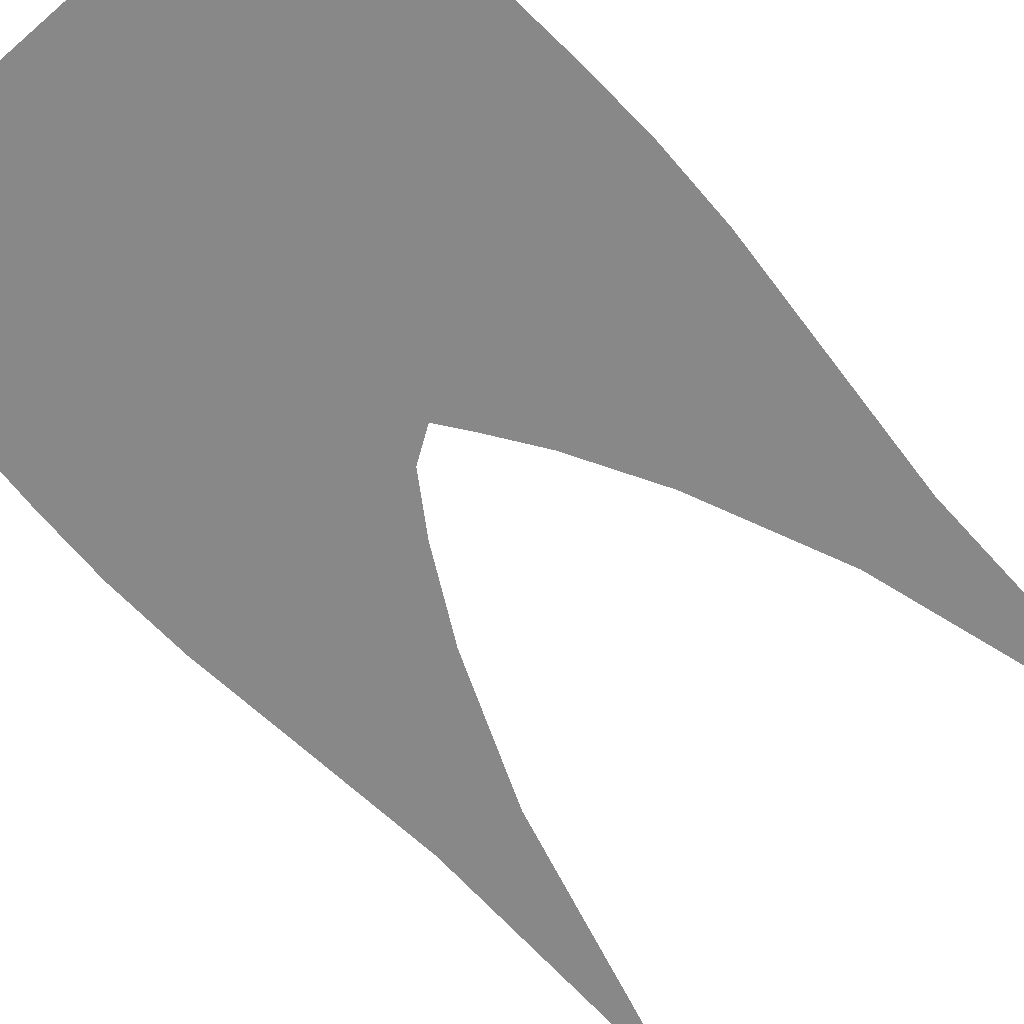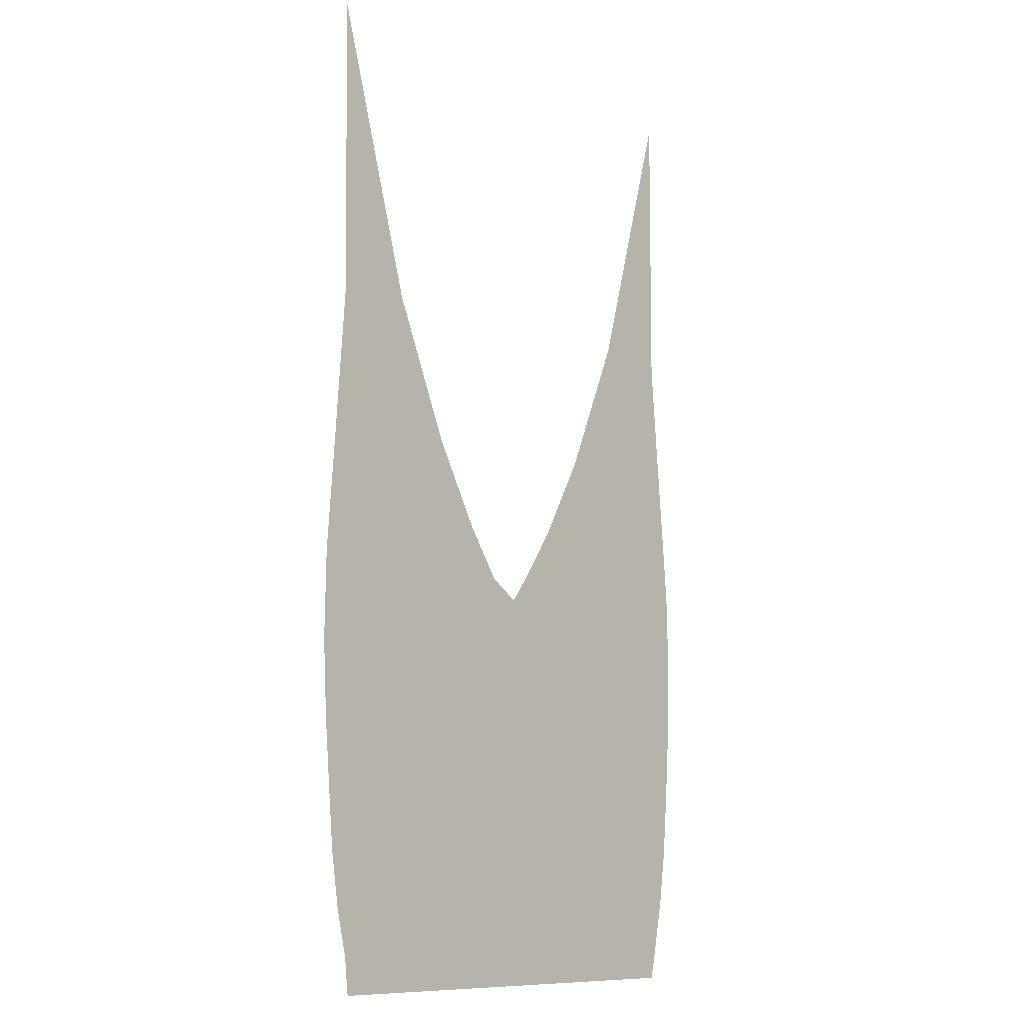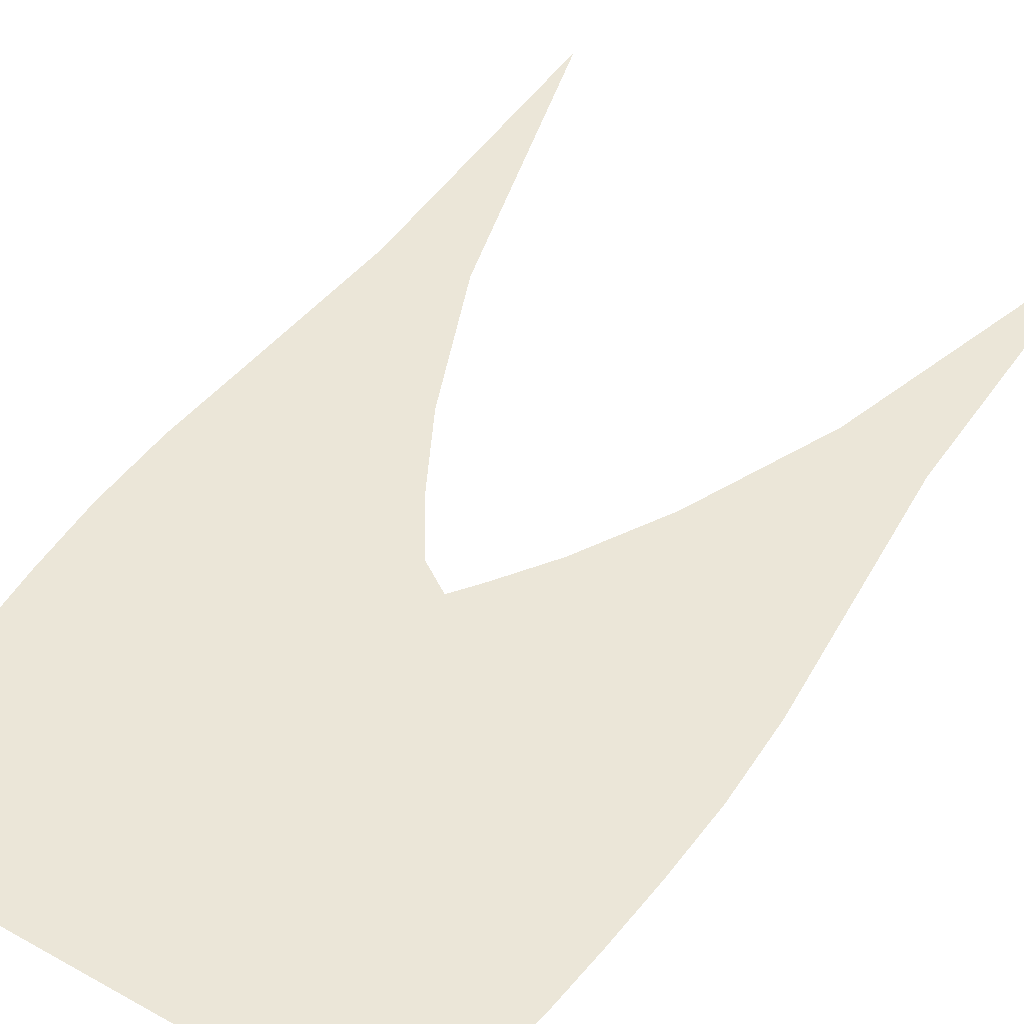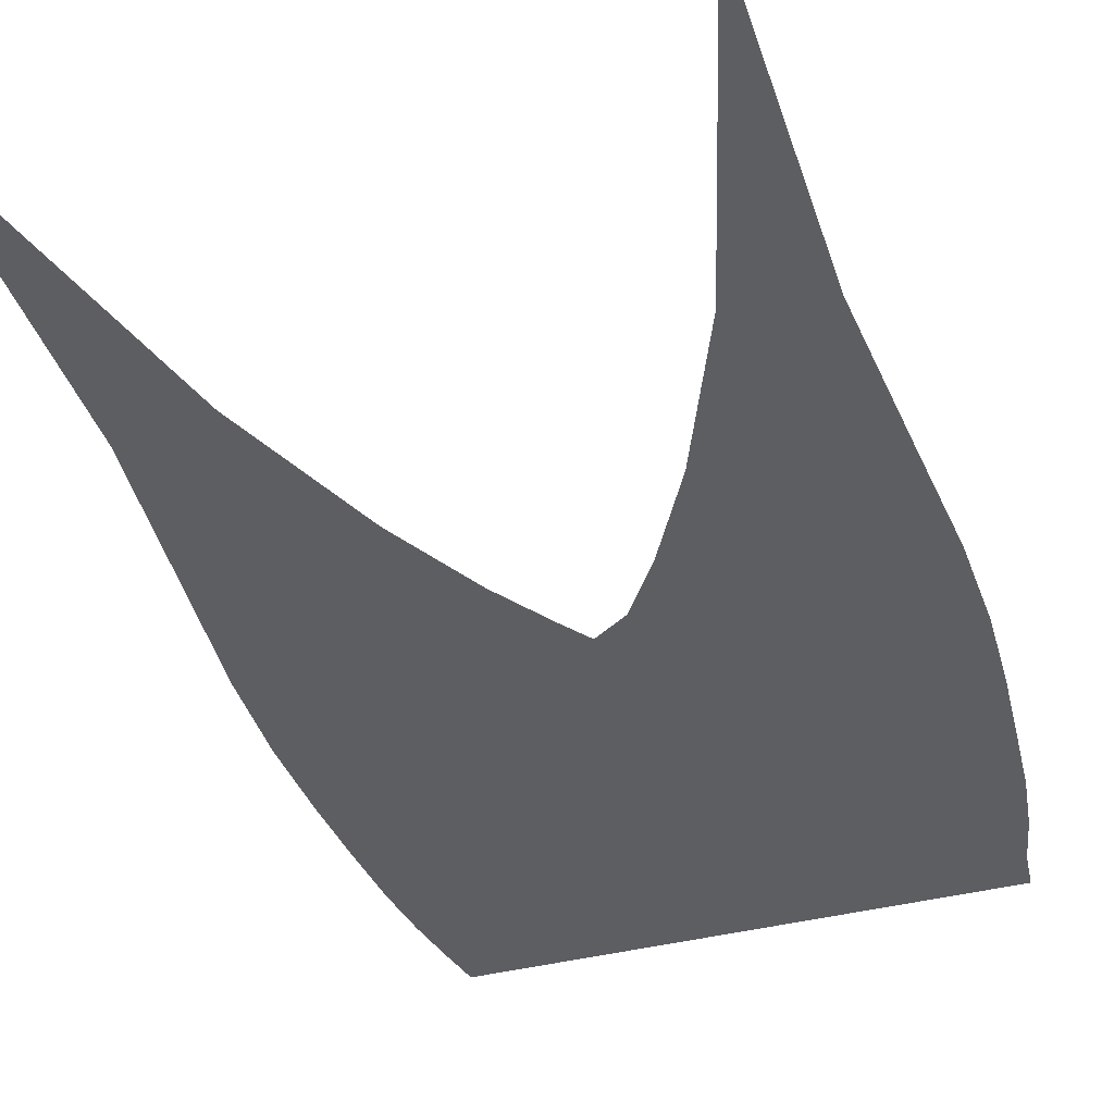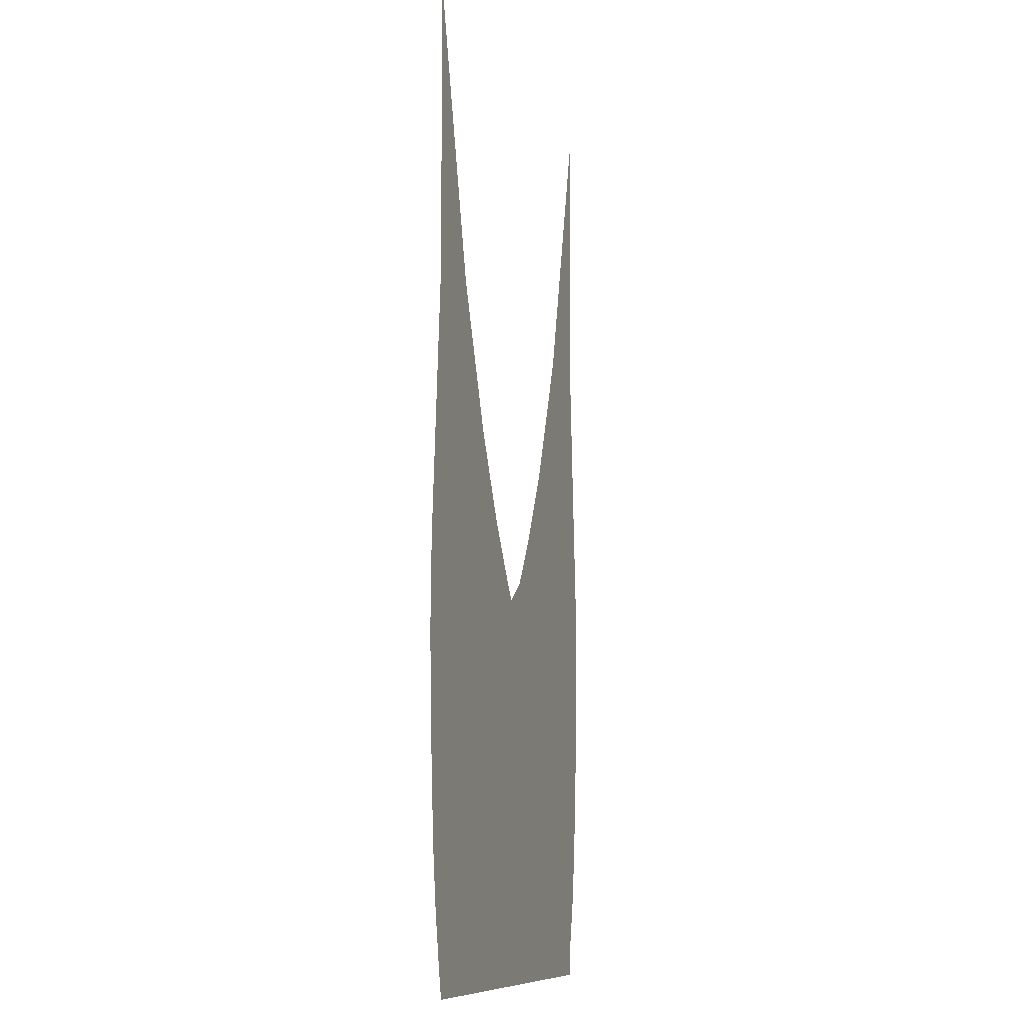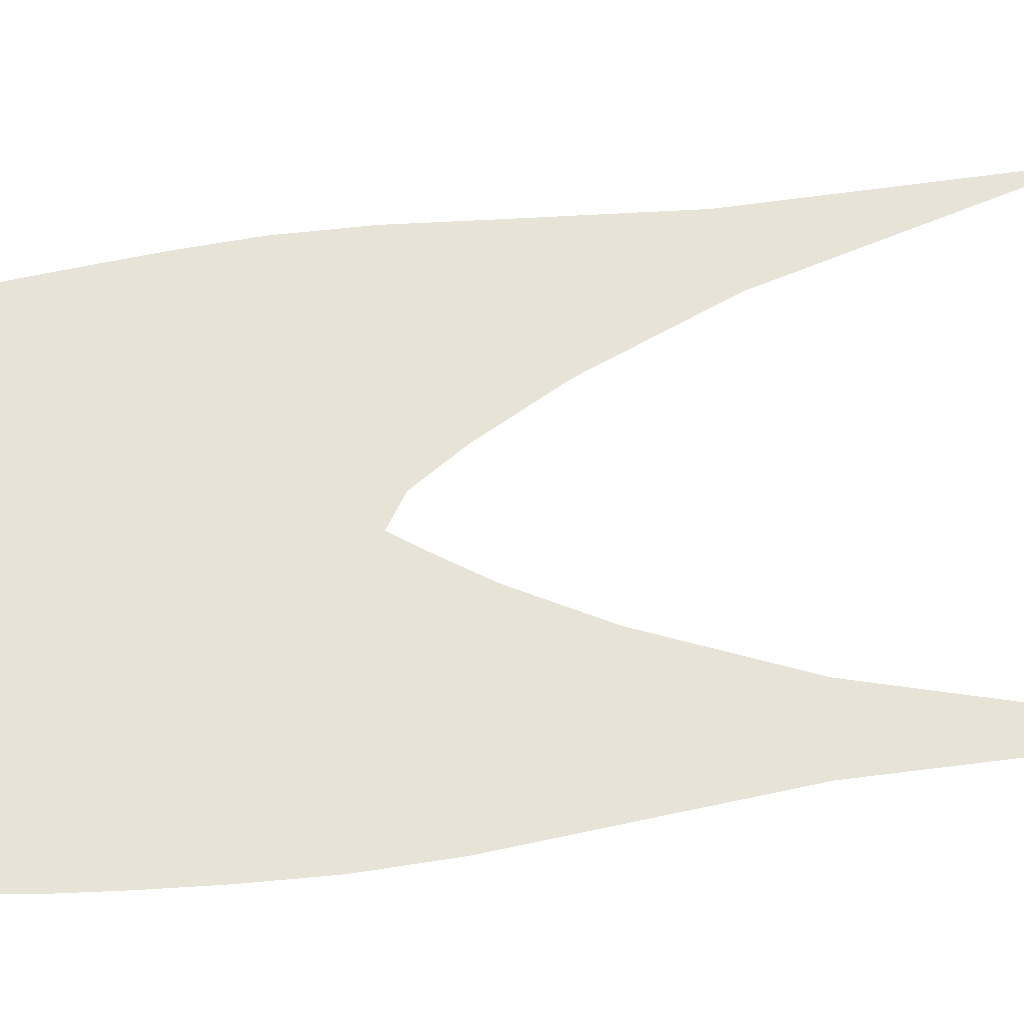
<metadata>
{"format":"obj","ext":"obj","renderer":"f3d","projection":"perspective","resolution":1024,"background":"white","views":[{"elev":-62.8,"azim":41.4,"up":"+Z"},{"elev":-10.1,"azim":-47.7,"up":"+Y"},{"elev":46.5,"azim":32.4,"up":"+Z"},{"elev":-39.2,"azim":-162.4,"up":"+Z"},{"elev":-9.9,"azim":106.5,"up":"+Y"},{"elev":61.9,"azim":82.4,"up":"+Z"}]}
</metadata>
<code>
v  0.001407  9.99  0
v  0.8329  7.037  0
v  1.437  5.604  0
v  1.899  4.758  0
v  2.246  4.239  0
v  2.558  4.033  0
v  2.755  4.303  0
v  3.108  4.821  0
v  3.576  5.673  0
v  4.186  7.11  0
v  4.999  9.99  0
v  0.03663  6.915  0
v  0.581  6.078  0
v  1.109  5.18  0
v  1.577  4.479  0
v  2.019  3.984  0
v  2.529  3.763  0
v  3.033  4.016  0
v  3.457  4.515  0
v  3.92  5.209  0
v  4.437  6.104  0
v  4.987  6.991  0
v  -0.08042  5.332  0
v  0.4158  5.032  0
v  0.9129  4.529  0
v  1.404  4.038  0
v  1.924  3.656  0
v  2.518  3.491  0
v  3.117  3.661  0
v  3.632  4.046  0
v  4.114  4.541  0
v  4.605  5.063  0
v  5.121  5.4  0
v  -0.1626  4.268  0
v  0.3339  4.125  0
v  0.8276  3.835  0
v  1.34  3.517  0
v  1.897  3.26  0
v  2.512  3.152  0
v  3.131  3.255  0
v  3.694  3.514  0
v  4.207  3.848  0
v  4.705  4.162  0
v  5.213  4.325  0
v  -0.1774  3.401  0
v  0.3241  3.332  0
v  0.8278  3.162  0
v  1.352  2.967  0
v  1.915  2.812  0
v  2.514  2.749  0
v  3.119  2.808  0
v  3.691  2.968  0
v  4.224  3.18  0
v  4.732  3.369  0
v  5.235  3.45  0
v  -0.1368  2.628  0
v  0.3618  2.621  0
v  0.8736  2.533  0
v  1.402  2.422  0
v  1.952  2.339  0
v  2.522  2.308  0
v  3.098  2.341  0
v  3.657  2.432  0
v  4.192  2.553  0
v  4.704  2.652  0
v  5.204  2.67  0
v  -0.07982  1.95  0
v  0.4171  1.982  0
v  0.9292  1.951  0
v  1.456  1.895  0
v  1.99  1.856  0
v  2.53  1.847  0
v  3.074  1.865  0
v  3.612  1.91  0
v  4.14  1.969  0
v  4.655  2.004  0
v  5.157  1.978  0
v  -0.02778  1.357  0
v  0.4755  1.407  0
v  0.9829  1.413  0
v  1.499  1.391  0
v  2.017  1.375  0
v  2.533  1.375  0
v  3.049  1.384  0
v  3.568  1.403  0
v  4.086  1.425  0
v  4.6  1.422  0
v  5.103  1.369  0
v  0.05324  0.8201  0
v  0.5481  0.8895  0
v  1.045  0.9118  0
v  1.543  0.9089  0
v  2.04  0.9042  0
v  2.534  0.9067  0
v  3.028  0.9094  0
v  3.527  0.9151  0
v  4.028  0.9207  0
v  4.53  0.9011  0
v  5.027  0.828  0
v  0.1591  0.3636  0
v  0.6346  0.4241  0
v  1.114  0.4421  0
v  1.592  0.4444  0
v  2.066  0.4444  0
v  2.536  0.4467  0
v  3.008  0.4459  0
v  3.486  0.446  0
v  3.967  0.4477  0
v  4.447  0.4331  0
v  4.935  0.3654  0
v  0.199  0  0
v  0.6847  0  0
v  1.157  0  0
v  1.624  0  0
v  2.085  0  0
v  2.538  0  0
v  2.99  0  0
v  3.458  0  0
v  3.932  0  0
v  4.397  0  0
v  4.854  0  0
f 1 2 13
f 1 13 12
f 2 3 14
f 2 14 13
f 3 4 15
f 3 15 14
f 4 5 16
f 4 16 15
f 5 6 17
f 5 17 16
f 6 7 18
f 6 18 17
f 7 8 19
f 7 19 18
f 8 9 20
f 8 20 19
f 9 10 21
f 9 21 20
f 10 11 22
f 10 22 21
f 12 13 24
f 12 24 23
f 13 14 25
f 13 25 24
f 14 15 26
f 14 26 25
f 15 16 27
f 15 27 26
f 16 17 28
f 16 28 27
f 17 18 29
f 17 29 28
f 18 19 30
f 18 30 29
f 19 20 31
f 19 31 30
f 20 21 32
f 20 32 31
f 21 22 33
f 21 33 32
f 23 24 35
f 23 35 34
f 24 25 36
f 24 36 35
f 25 26 37
f 25 37 36
f 26 27 38
f 26 38 37
f 27 28 39
f 27 39 38
f 28 29 40
f 28 40 39
f 29 30 41
f 29 41 40
f 30 31 42
f 30 42 41
f 31 32 43
f 31 43 42
f 32 33 44
f 32 44 43
f 34 35 46
f 34 46 45
f 35 36 47
f 35 47 46
f 36 37 48
f 36 48 47
f 37 38 49
f 37 49 48
f 38 39 50
f 38 50 49
f 39 40 51
f 39 51 50
f 40 41 52
f 40 52 51
f 41 42 53
f 41 53 52
f 42 43 54
f 42 54 53
f 43 44 55
f 43 55 54
f 45 46 57
f 45 57 56
f 46 47 58
f 46 58 57
f 47 48 59
f 47 59 58
f 48 49 60
f 48 60 59
f 49 50 61
f 49 61 60
f 50 51 62
f 50 62 61
f 51 52 63
f 51 63 62
f 52 53 64
f 52 64 63
f 53 54 65
f 53 65 64
f 54 55 66
f 54 66 65
f 56 57 68
f 56 68 67
f 57 58 69
f 57 69 68
f 58 59 70
f 58 70 69
f 59 60 71
f 59 71 70
f 60 61 72
f 60 72 71
f 61 62 73
f 61 73 72
f 62 63 74
f 62 74 73
f 63 64 75
f 63 75 74
f 64 65 76
f 64 76 75
f 65 66 77
f 65 77 76
f 67 68 79
f 67 79 78
f 68 69 80
f 68 80 79
f 69 70 81
f 69 81 80
f 70 71 82
f 70 82 81
f 71 72 83
f 71 83 82
f 72 73 84
f 72 84 83
f 73 74 85
f 73 85 84
f 74 75 86
f 74 86 85
f 75 76 87
f 75 87 86
f 76 77 88
f 76 88 87
f 78 79 90
f 78 90 89
f 79 80 91
f 79 91 90
f 80 81 92
f 80 92 91
f 81 82 93
f 81 93 92
f 82 83 94
f 82 94 93
f 83 84 95
f 83 95 94
f 84 85 96
f 84 96 95
f 85 86 97
f 85 97 96
f 86 87 98
f 86 98 97
f 87 88 99
f 87 99 98
f 89 90 101
f 89 101 100
f 90 91 102
f 90 102 101
f 91 92 103
f 91 103 102
f 92 93 104
f 92 104 103
f 93 94 105
f 93 105 104
f 94 95 106
f 94 106 105
f 95 96 107
f 95 107 106
f 96 97 108
f 96 108 107
f 97 98 109
f 97 109 108
f 98 99 110
f 98 110 109
f 100 101 112
f 100 112 111
f 101 102 113
f 101 113 112
f 102 103 114
f 102 114 113
f 103 104 115
f 103 115 114
f 104 105 116
f 104 116 115
f 105 106 117
f 105 117 116
f 106 107 118
f 106 118 117
f 107 108 119
f 107 119 118
f 108 109 120
f 108 120 119
f 109 110 121
f 109 121 120

</code>
